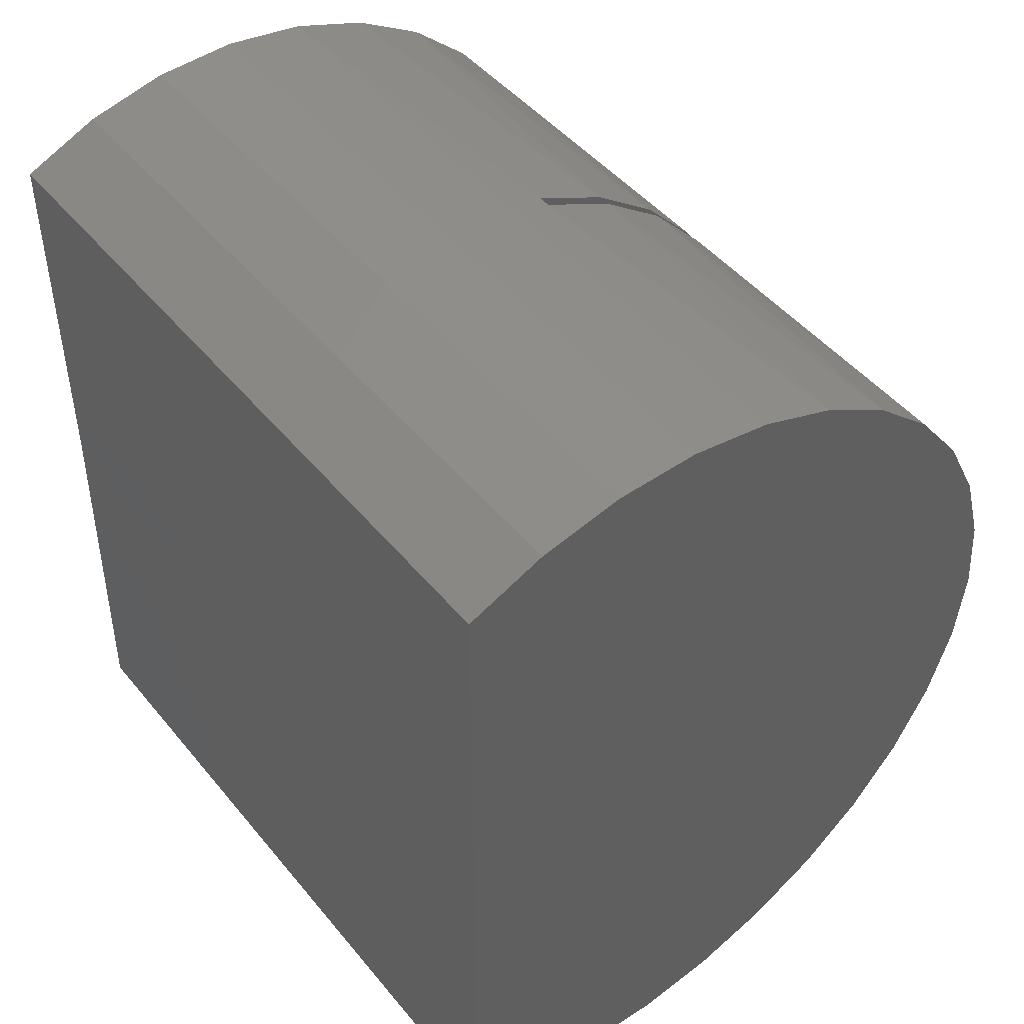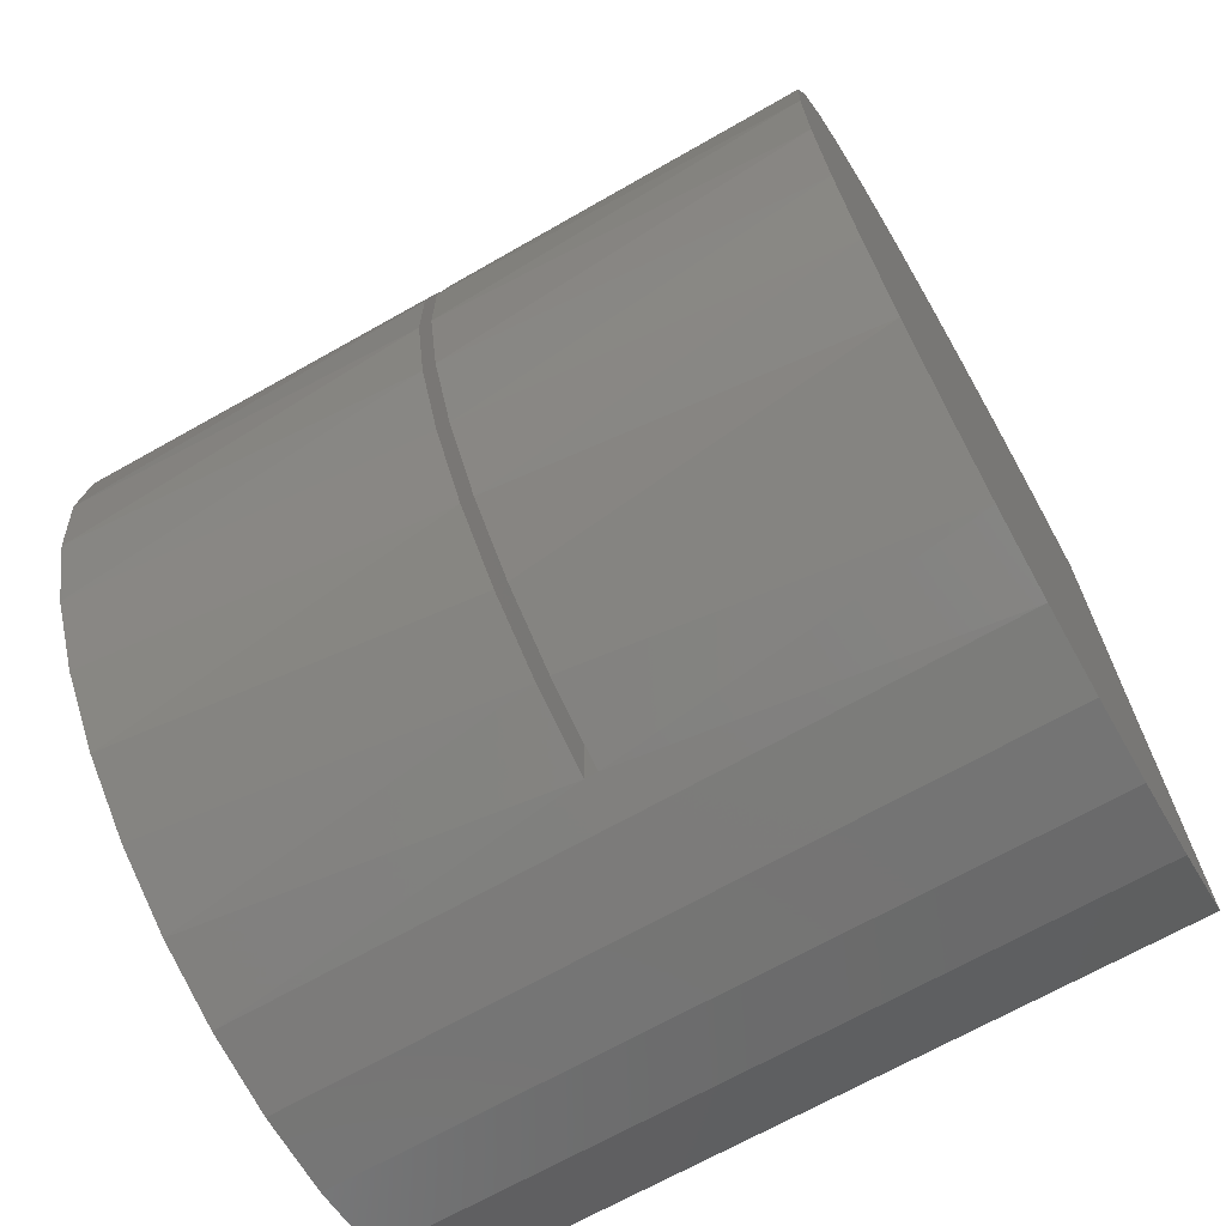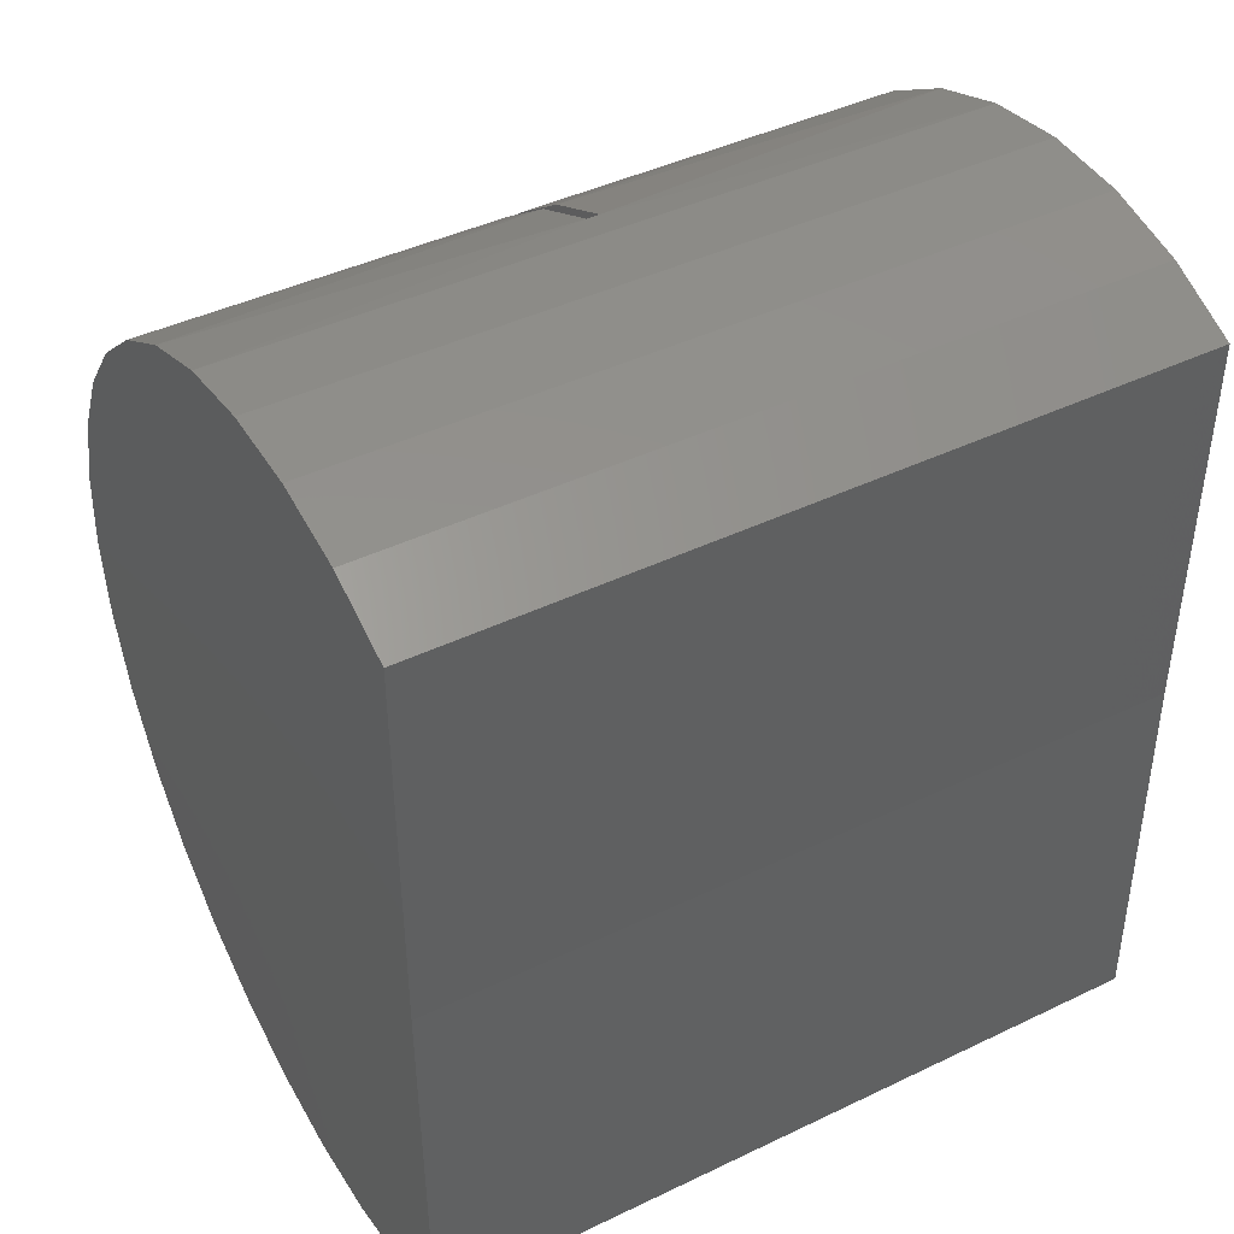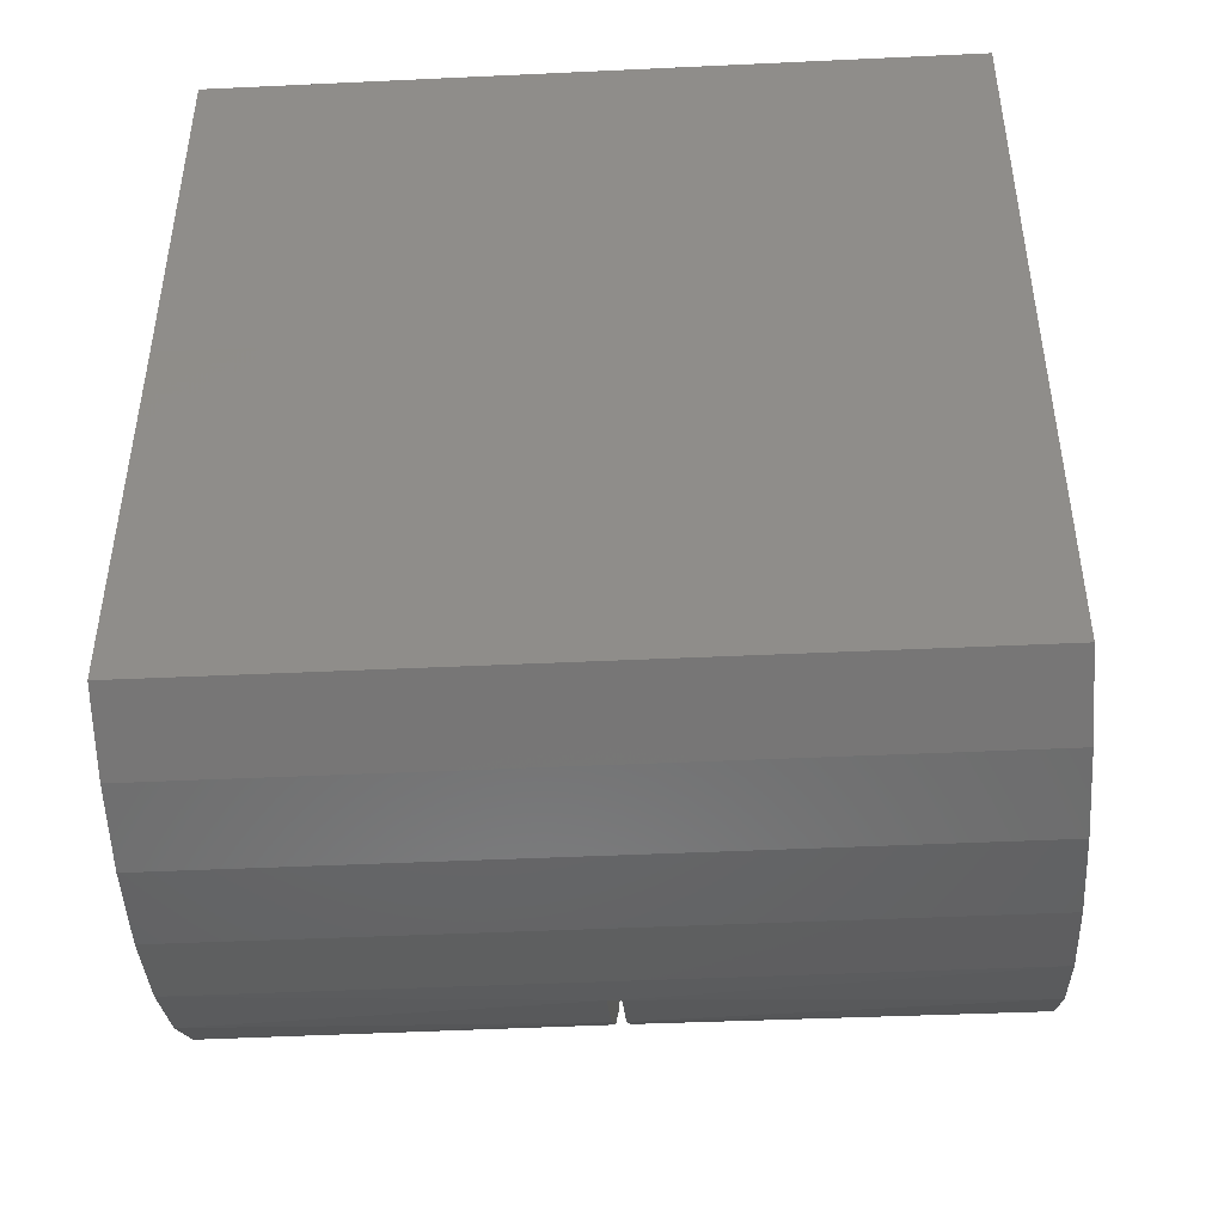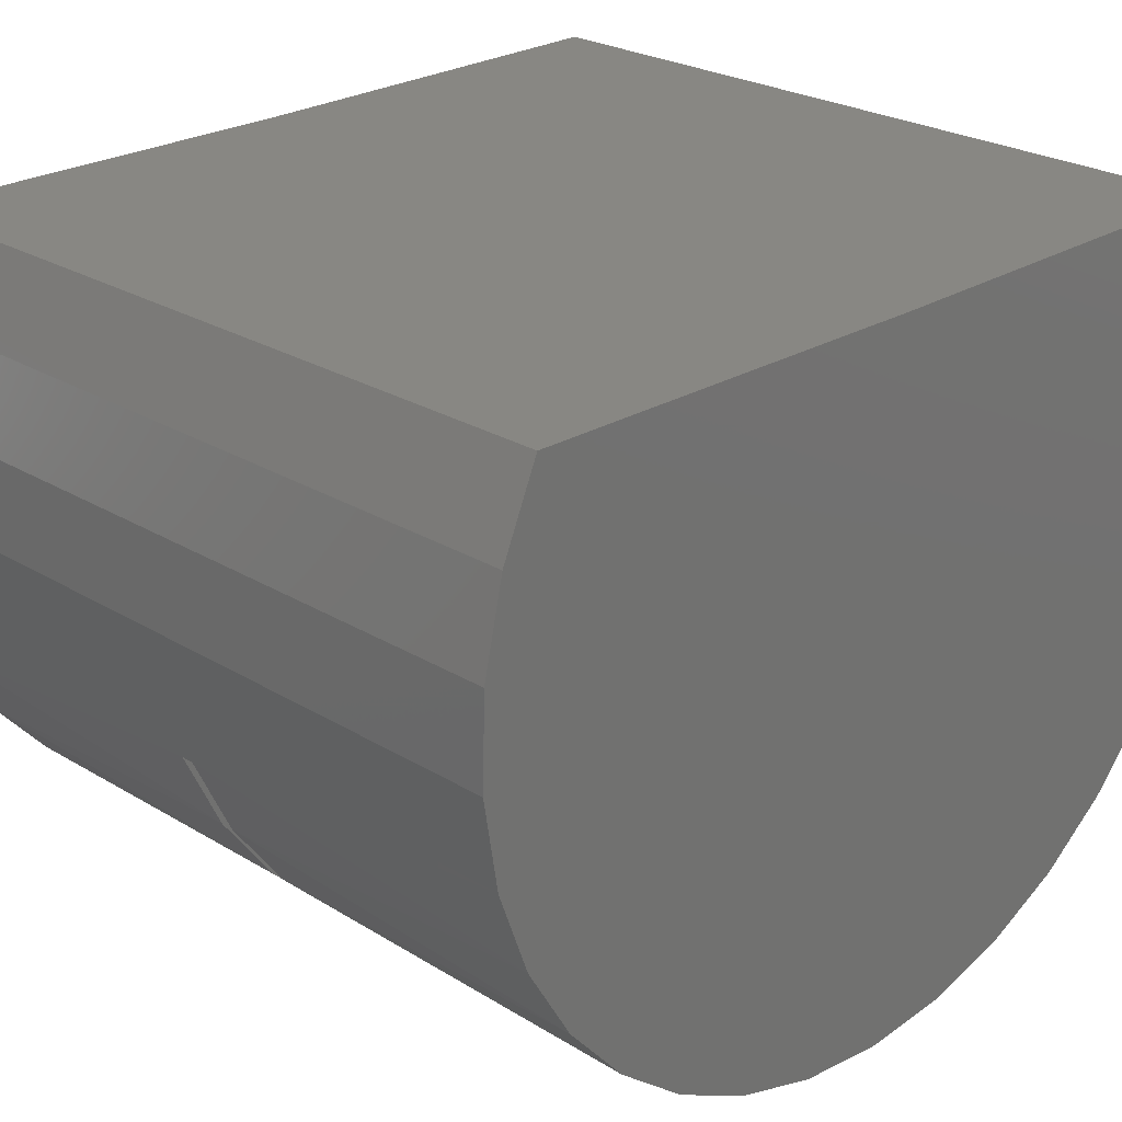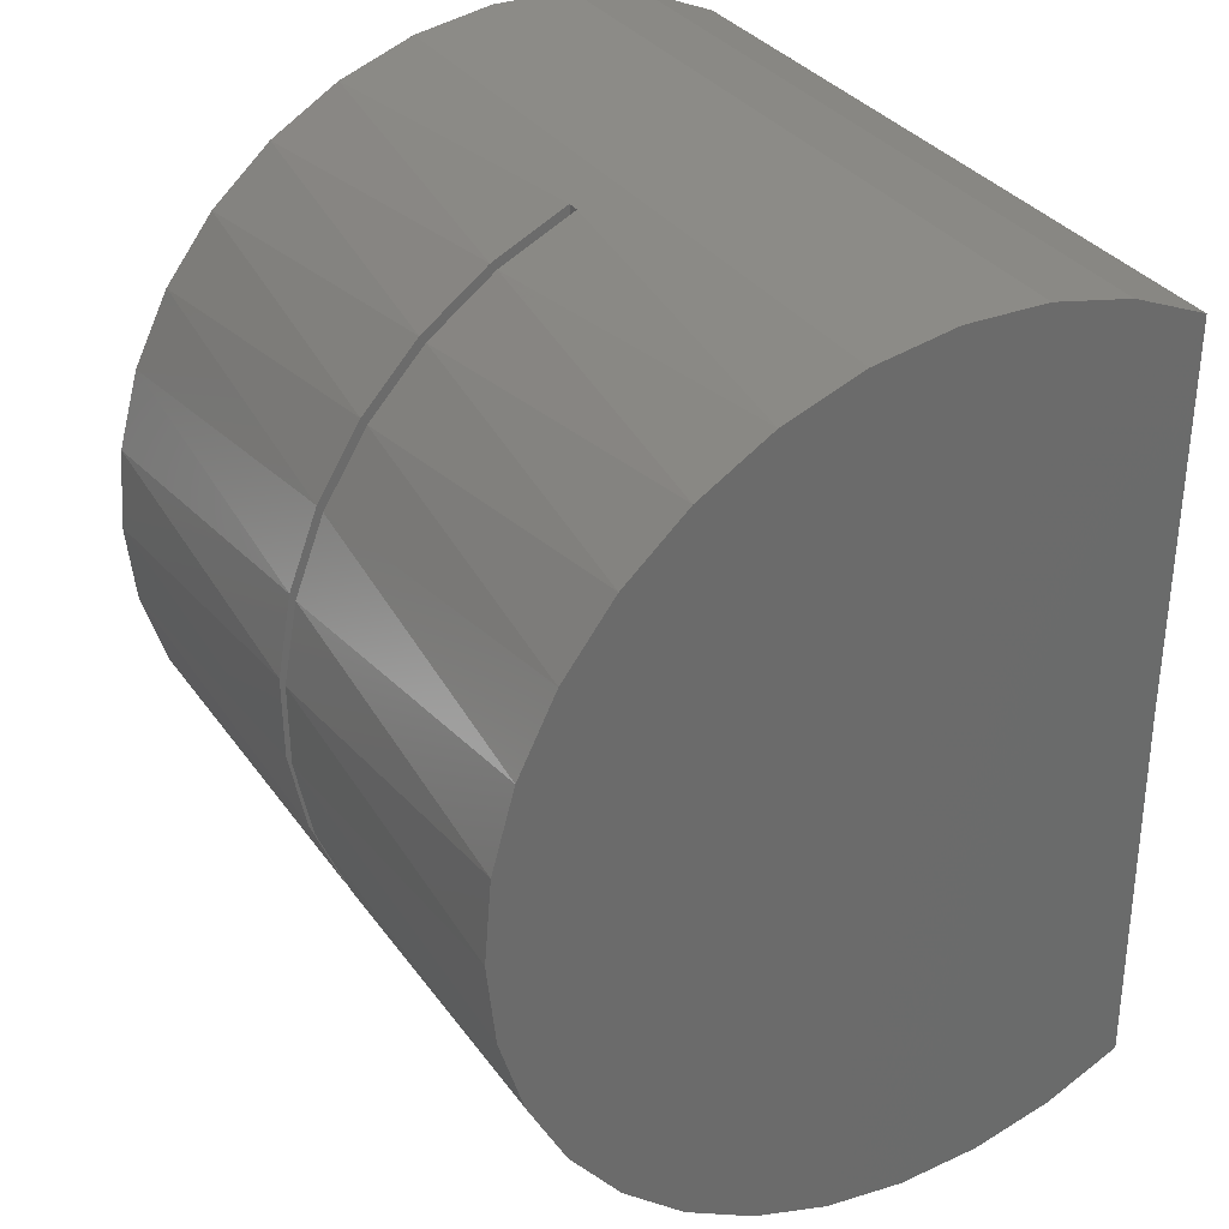
<metadata>
{"format":"stl","ext":"stl","renderer":"f3d","projection":"perspective","resolution":1024,"background":"white","views":[{"elev":46.9,"azim":-127.1,"up":"+Z"},{"elev":-68.5,"azim":29.6,"up":"+Z"},{"elev":43.2,"azim":150.4,"up":"+Z"},{"elev":-45.4,"azim":-176.9,"up":"+Z"},{"elev":24.5,"azim":45.3,"up":"+Y"},{"elev":33.5,"azim":59.9,"up":"+Z"}]}
</metadata>
<code>
# stl→obj: 86 verts, 168 faces
v -0.3594 -0.314 -0.6811
v 0.2578 -0.3773 -0.6482
v -0.3594 -0.4362 -0.6101
v 0.2578 -0.4922 -0.5659
v -0.3594 -0.5429 -0.5174
v 0.2578 -0.5896 -0.4636
v -0.3594 -0.6304 -0.4063
v 0.2578 -0.666 -0.3448
v -0.3594 -0.6955 -0.2808
v 0.2578 -0.7189 -0.2138
v -0.3594 -0.7358 -0.1453
v 0.2578 -0.7462 -0.07523
v -0.3594 -0.75 -0.00462
v 0.2578 -0.7471 0.06603
v -0.3594 -0.7375 0.1362
v 0.2578 -0.7215 0.2049
v -0.3594 -0.6989 0.2722
v 0.2578 -0.6702 0.3366
v -0.3594 -0.6354 0.3985
v 0.2578 -0.5952 0.4563
v -0.3594 -0.5493 0.5107
v 0.2578 -0.4991 0.5598
v -0.3594 -0.4437 0.6047
v 0.2578 -0.3853 0.6435
v -0.3594 -0.3223 0.6772
v 0.8962 -0.314 -0.6811
v 0.8962 -0.4362 -0.6101
v 0.279 -0.3773 -0.6482
v 0.279 -0.4922 -0.5659
v 0.8962 -0.5429 -0.5174
v 0.279 -0.5896 -0.4636
v 0.8962 -0.6304 -0.4063
v 0.279 -0.666 -0.3448
v 0.8962 -0.6955 -0.2808
v 0.279 -0.7189 -0.2138
v 0.8962 -0.7358 -0.1453
v 0.279 -0.7462 -0.07523
v 0.8962 -0.75 -0.00462
v 0.279 -0.7471 0.06603
v 0.8962 -0.7375 0.1362
v 0.279 -0.7215 0.2049
v 0.8962 -0.6989 0.2722
v 0.279 -0.6702 0.3366
v 0.8962 -0.6354 0.3985
v 0.279 -0.5952 0.4563
v 0.8962 -0.5493 0.5107
v 0.279 -0.4991 0.5598
v 0.8962 -0.4437 0.6047
v 0.279 -0.3853 0.6435
v 0.8962 -0.3223 0.6772
v 0.279 -0.2578 0.7043
v 0.8962 -0.1895 0.7257
v 0.2684 -0.1895 0.7257
v 0.2578 -0.2578 0.7043
v -0.3594 -0.1895 0.7257
v 0.2578 -0.2491 -0.7074
v -0.3594 -0.1806 -0.7279
v 0.2684 -0.1806 -0.7279
v 0.279 -0.2491 -0.7074
v -0.3594 0.3675 -0.6538
v 0.8962 0.3675 -0.6538
v 0.2684 0.2382 -0.7112
v 0.8962 0.2382 -0.7112
v 0.2684 0.1005 -0.7432
v 0.8962 0.1005 -0.7432
v 0.2684 -0.04073 -0.7489
v 0.8962 -0.04073 -0.7489
v 0.8962 -0.1806 -0.7279
v 0.8962 0.3594 0.6583
v -0.3594 0.3594 0.6583
v 0.2684 0.2294 0.714
v -0.3594 0.2294 0.714
v 0.2684 0.09137 0.7444
v -0.3594 0.09137 0.7444
v 0.2684 -0.04996 0.7483
v -0.3594 -0.04996 0.7483
v -0.3594 -0.04073 -0.7489
v -0.3594 0.1005 -0.7432
v -0.3594 0.2382 -0.7112
v 0.8962 -0.04996 0.7483
v 0.8962 0.09137 0.7444
v 0.8962 0.2294 0.714
v 0.279 -0.2578 -0.001588
v 0.2578 -0.2578 -0.001588
v 0.8962 0.3594 0.002214
v -0.3594 0.3594 0.002214
f 1 2 3
f 3 2 4
f 3 4 5
f 5 4 6
f 5 6 7
f 7 6 8
f 7 8 9
f 9 8 10
f 9 10 11
f 11 10 12
f 11 12 13
f 13 12 14
f 13 14 15
f 14 16 15
f 17 15 16
f 16 18 17
f 19 17 18
f 18 20 19
f 21 19 20
f 20 22 21
f 23 21 22
f 22 24 23
f 25 23 24
f 26 27 28
f 29 28 27
f 27 30 29
f 31 29 30
f 30 32 31
f 33 31 32
f 32 34 33
f 35 33 34
f 34 36 35
f 37 35 36
f 36 38 37
f 39 37 38
f 38 40 39
f 39 40 41
f 41 40 42
f 41 42 43
f 43 42 44
f 43 44 45
f 45 44 46
f 45 46 47
f 47 46 48
f 47 48 49
f 49 48 50
f 51 49 50
f 51 50 52
f 51 52 53
f 54 51 53
f 54 53 55
f 54 55 25
f 54 25 24
f 56 2 1
f 56 1 57
f 56 57 58
f 56 58 59
f 60 61 62
f 62 61 63
f 62 63 64
f 64 63 65
f 64 65 66
f 66 65 67
f 66 67 58
f 58 67 68
f 58 68 59
f 59 68 26
f 59 26 28
f 69 70 71
f 71 70 72
f 71 72 73
f 73 72 74
f 73 74 75
f 75 74 76
f 75 76 53
f 53 76 55
f 58 57 66
f 66 57 77
f 66 77 64
f 64 77 78
f 64 78 62
f 62 78 79
f 62 79 60
f 53 52 75
f 75 52 80
f 75 80 73
f 73 80 81
f 73 81 71
f 71 81 82
f 71 82 69
f 83 59 37
f 83 37 39
f 83 39 41
f 83 41 43
f 83 43 45
f 83 45 47
f 83 47 49
f 83 49 51
f 59 28 29
f 59 29 31
f 59 31 33
f 59 33 35
f 59 35 37
f 84 54 24
f 84 24 22
f 84 22 20
f 84 20 18
f 84 18 16
f 84 16 14
f 84 14 12
f 84 12 56
f 56 12 10
f 56 10 8
f 56 8 6
f 56 6 4
f 56 4 2
f 84 83 54
f 54 83 51
f 84 56 83
f 83 56 59
f 85 69 50
f 85 50 48
f 85 48 46
f 85 46 44
f 85 44 42
f 85 42 40
f 85 40 38
f 85 38 61
f 61 38 36
f 61 36 34
f 61 34 32
f 61 32 30
f 61 30 27
f 61 27 26
f 61 26 68
f 61 68 63
f 81 80 82
f 82 80 52
f 82 52 69
f 69 52 50
f 68 67 63
f 63 67 65
f 86 60 13
f 86 13 15
f 86 15 17
f 86 17 19
f 86 19 21
f 86 21 23
f 86 23 25
f 86 25 70
f 60 79 57
f 60 57 1
f 60 1 3
f 60 3 5
f 60 5 7
f 60 7 9
f 60 9 11
f 60 11 13
f 74 72 76
f 76 72 55
f 72 70 55
f 55 70 25
f 57 79 77
f 77 79 78
f 70 69 86
f 86 69 85
f 60 86 61
f 61 86 85

</code>
